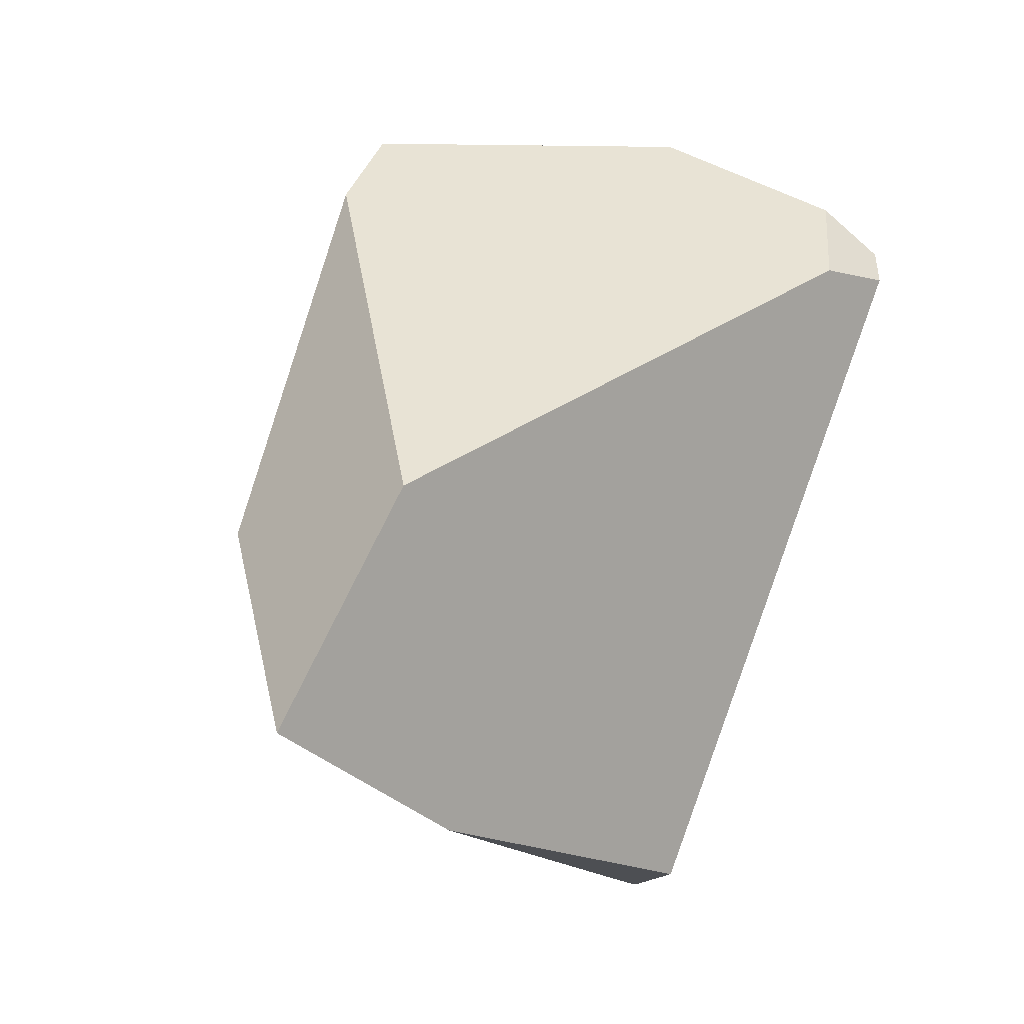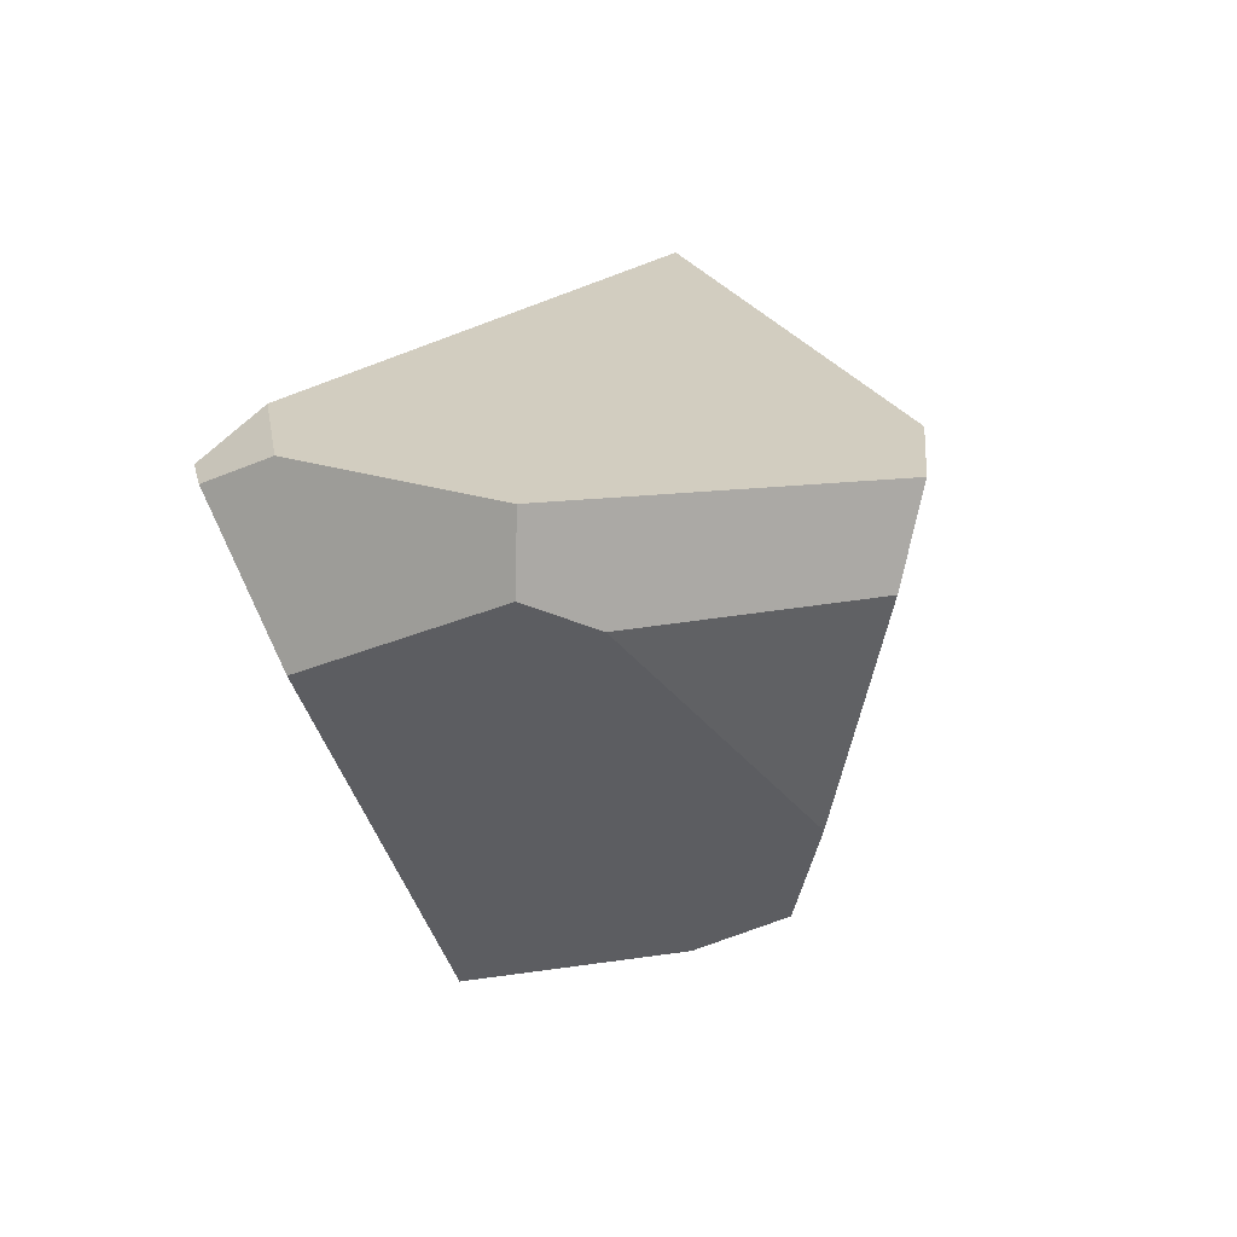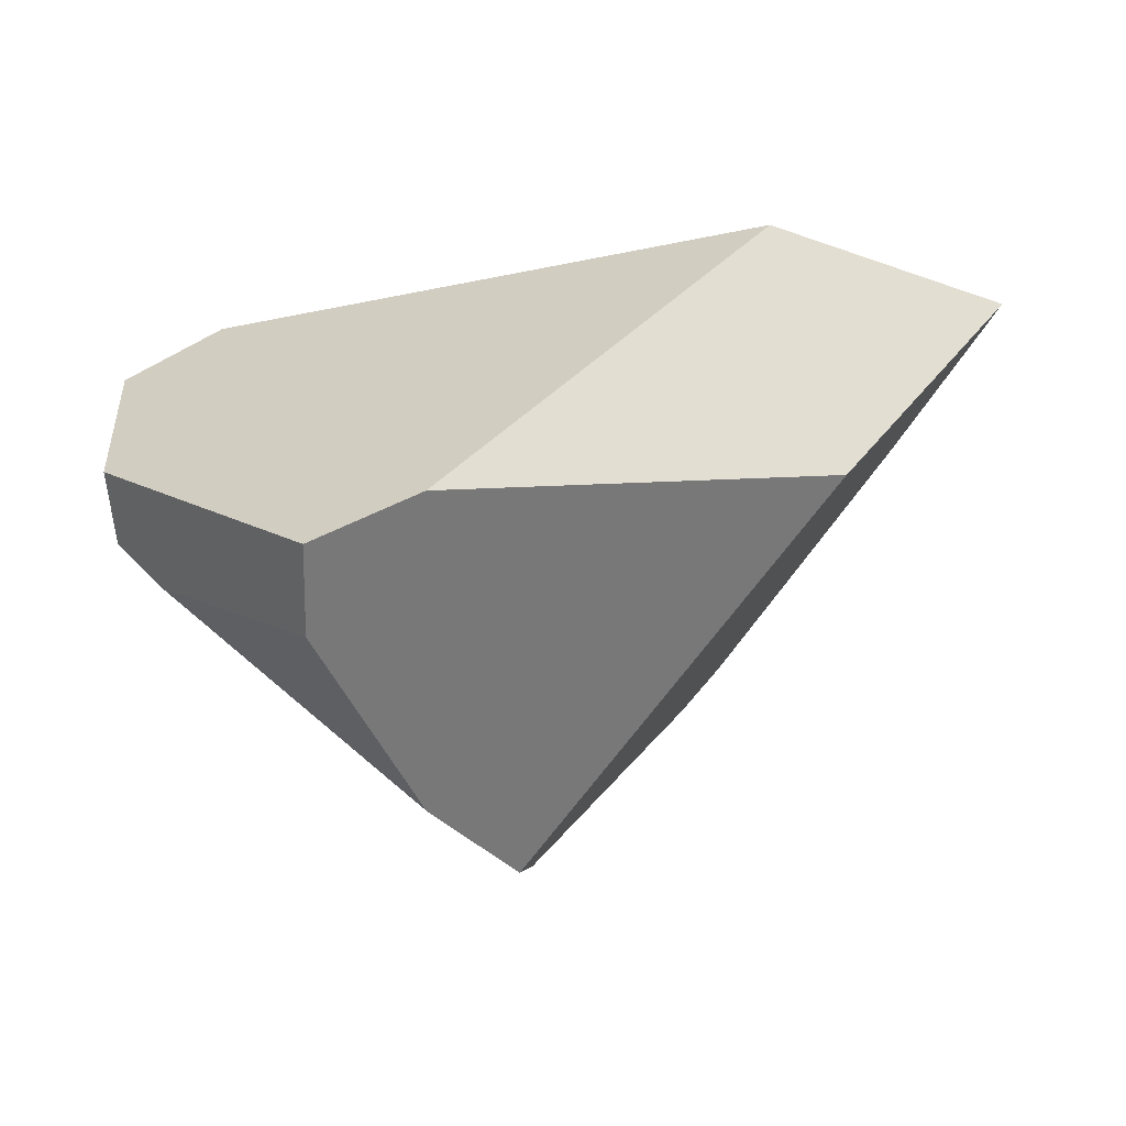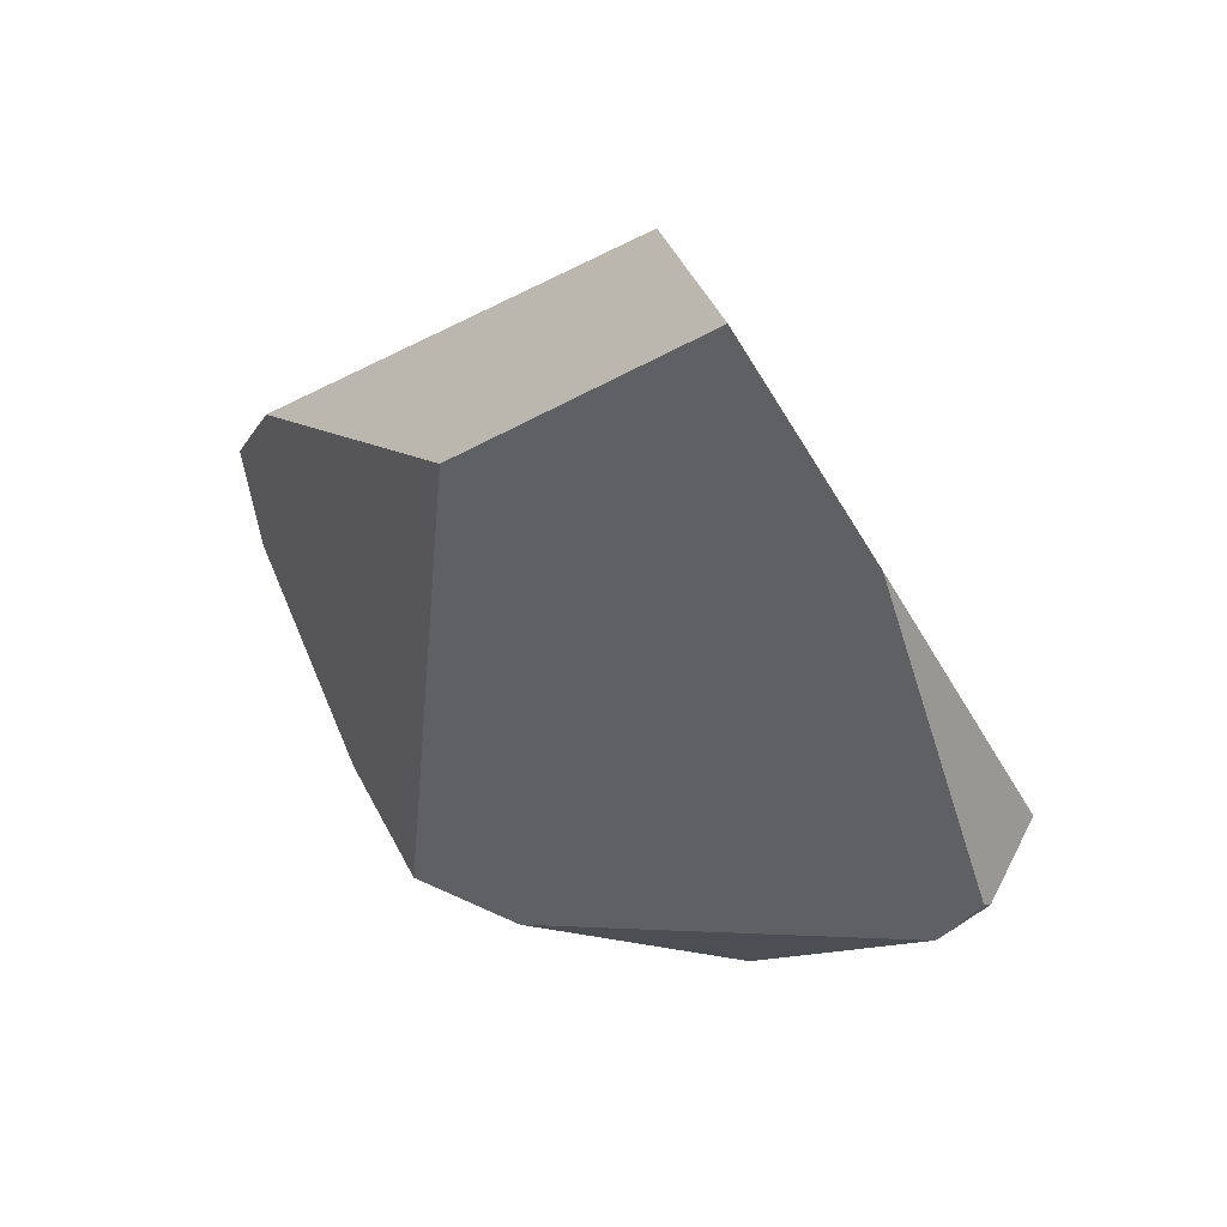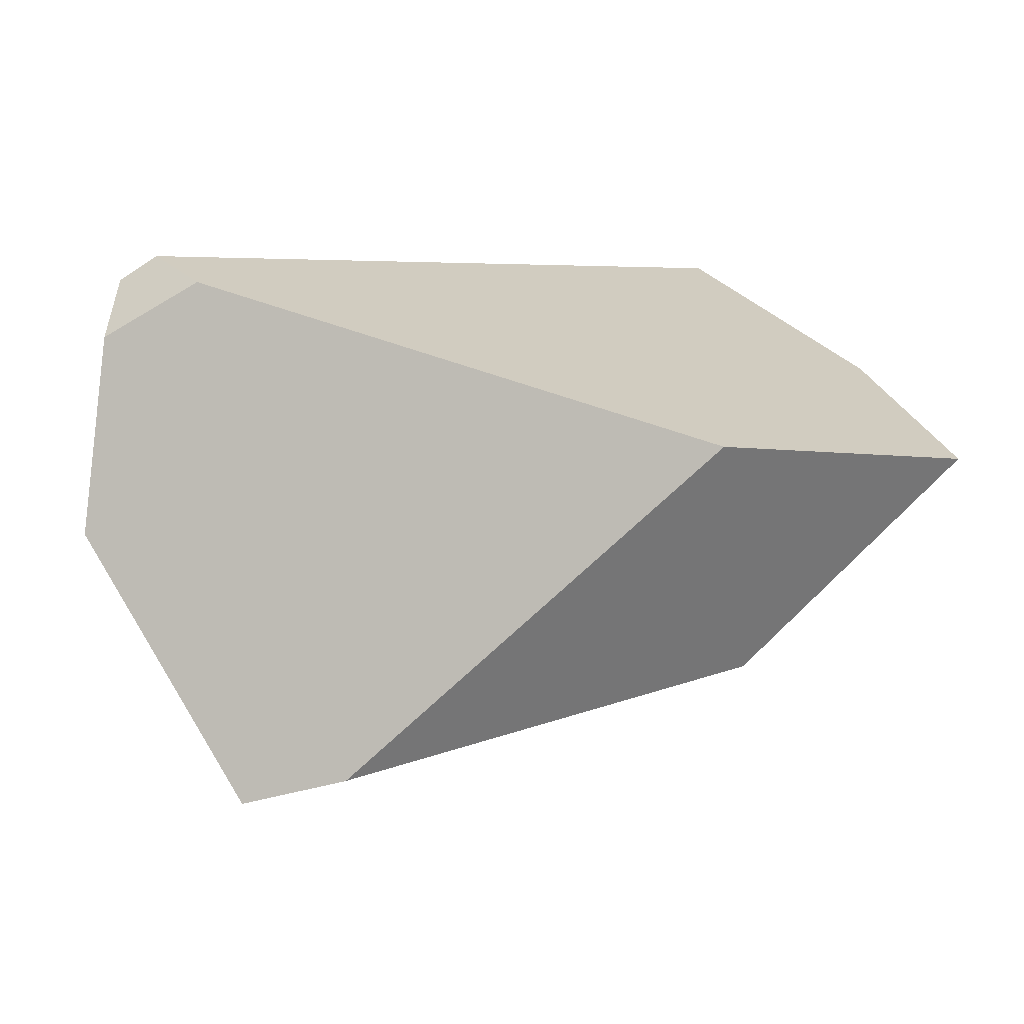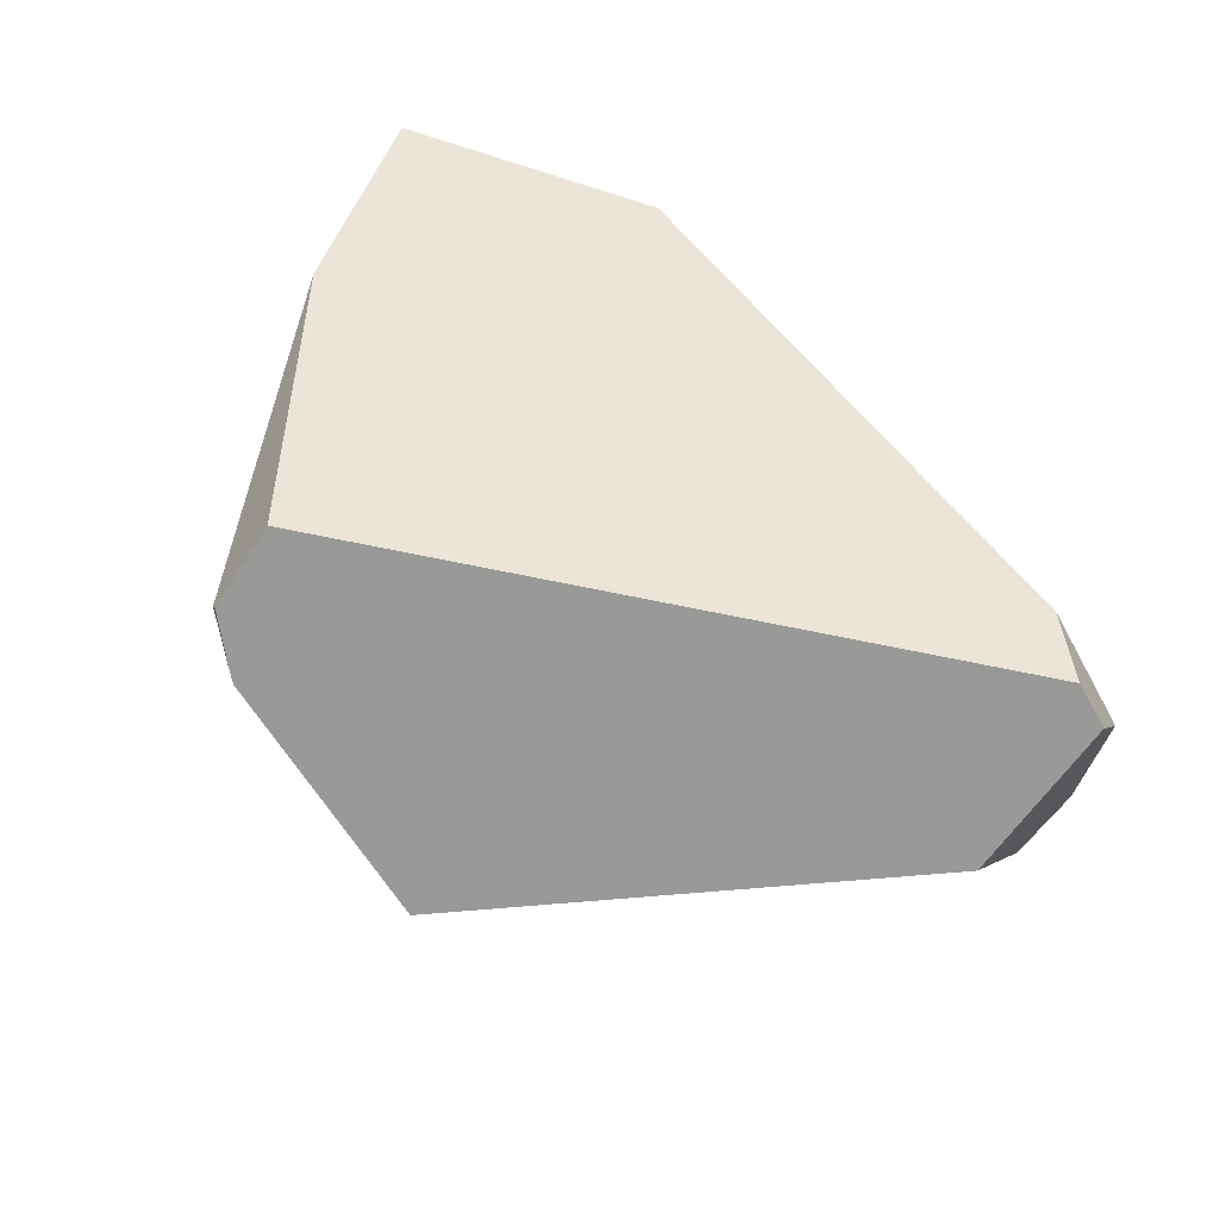
<metadata>
{"format":"obj","ext":"obj","renderer":"f3d","projection":"perspective","resolution":1024,"background":"white","views":[{"elev":58.7,"azim":120.3,"up":"+Z"},{"elev":6.0,"azim":-73.8,"up":"+Z"},{"elev":19.7,"azim":-8.6,"up":"+Z"},{"elev":3.7,"azim":80.0,"up":"+Z"},{"elev":79.4,"azim":0.2,"up":"+Z"},{"elev":79.3,"azim":-142.1,"up":"+Y"}]}
</metadata>
<code>
g  Instance
v -0.2585 -46.32 2.497
v -0.4167 -46.45 2.36
v -0.2538 -46.17 2.806
v -0.2538 -46.17 2.806
v -0.4167 -46.45 2.36
v -2.661 -46.51 4.09
v -2.661 -46.51 4.09
v -0.4167 -46.45 2.36
v -2.82 -46.6 4.036
v -2.82 -46.6 4.036
v -0.4167 -46.45 2.36
v -2.783 -46.88 3.432
v -2.783 -46.88 3.432
v -0.4167 -46.45 2.36
v -1.333 -46.94 2.115
v -1.333 -46.94 2.115
v -0.4167 -46.45 2.36
v -0.4402 -46.47 2.344
v -2.737 -47.92 3.598
v -1.803 -48.41 2.841
v -2.241 -48.73 3.689
v -1.333 -46.94 2.115
v -0.4402 -46.47 2.344
v -1.325 -47.82 2.286
v -1.803 -48.41 2.841
v -2.737 -47.92 3.598
v -1.428 -48.21 2.459
v -1.428 -48.21 2.459
v -2.737 -47.92 3.598
v -1.325 -47.82 2.286
v -1.325 -47.82 2.286
v -2.737 -47.92 3.598
v -1.333 -46.94 2.115
v -1.333 -46.94 2.115
v -2.737 -47.92 3.598
v -2.783 -46.88 3.432
v -2.783 -46.88 3.432
v -2.737 -47.92 3.598
v -2.901 -47.68 3.702
v -2.937 -47.7 4
v -2.242 -48.82 4.063
v -2.862 -46.88 4.132
v -2.862 -46.88 4.132
v -2.242 -48.82 4.063
v -2.458 -46.68 4.281
v -2.458 -46.68 4.281
v -2.242 -48.82 4.063
v -0.3342 -47.49 4.821
v -0.3342 -47.49 4.821
v -2.242 -48.82 4.063
v -1.812 -48.73 4.206
v 0.6371 -47.46 4.462
v 0.3744 -46.9 3.695
v -0.3342 -47.49 4.821
v -0.3342 -47.49 4.821
v 0.3744 -46.9 3.695
v -2.458 -46.68 4.281
v -2.458 -46.68 4.281
v 0.3744 -46.9 3.695
v -2.661 -46.51 4.09
v -2.661 -46.51 4.09
v 0.3744 -46.9 3.695
v -0.2538 -46.17 2.806
v -2.737 -47.92 3.598
v -2.241 -48.73 3.689
v -2.901 -47.68 3.702
v -2.901 -47.68 3.702
v -2.241 -48.73 3.689
v -2.937 -47.7 4
v -2.937 -47.7 4
v -2.241 -48.73 3.689
v -2.242 -48.82 4.063
v 0.3744 -46.9 3.695
v -0.2423 -46.35 2.501
v -0.2538 -46.17 2.806
v -0.2538 -46.17 2.806
v -0.2423 -46.35 2.501
v -0.2585 -46.32 2.497
v -2.862 -46.88 4.132
v -2.82 -46.6 4.036
v -2.937 -47.7 4
v -2.937 -47.7 4
v -2.82 -46.6 4.036
v -2.901 -47.68 3.702
v -2.901 -47.68 3.702
v -2.82 -46.6 4.036
v -2.783 -46.88 3.432
v -0.4402 -46.47 2.344
v -0.4167 -46.45 2.36
v -1.325 -47.82 2.286
v -1.325 -47.82 2.286
v -0.4167 -46.45 2.36
v -1.428 -48.21 2.459
v -1.428 -48.21 2.459
v -0.4167 -46.45 2.36
v -0.1936 -48.25 4.031
v -0.1936 -48.25 4.031
v -0.4167 -46.45 2.36
v 0.6371 -47.46 4.462
v 0.6371 -47.46 4.462
v -0.4167 -46.45 2.36
v 0.3744 -46.9 3.695
v 0.3744 -46.9 3.695
v -0.4167 -46.45 2.36
v -0.2423 -46.35 2.501
v -0.3342 -47.49 4.821
v -1.812 -48.73 4.206
v 0.6371 -47.46 4.462
v 0.6371 -47.46 4.462
v -1.812 -48.73 4.206
v -0.1936 -48.25 4.031
v -0.2585 -46.32 2.497
v -0.2423 -46.35 2.501
v -0.4167 -46.45 2.36
v -2.458 -46.68 4.281
v -2.661 -46.51 4.09
v -2.862 -46.88 4.132
v -2.862 -46.88 4.132
v -2.661 -46.51 4.09
v -2.82 -46.6 4.036
v -0.1936 -48.25 4.031
v -1.812 -48.73 4.206
v -1.428 -48.21 2.459
v -1.428 -48.21 2.459
v -1.812 -48.73 4.206
v -1.803 -48.41 2.841
v -1.803 -48.41 2.841
v -1.812 -48.73 4.206
v -2.241 -48.73 3.689
v -2.241 -48.73 3.689
v -1.812 -48.73 4.206
v -2.242 -48.82 4.063
f 1 2 3
f 4 5 6
f 7 8 9
f 10 11 12
f 13 14 15
f 16 17 18
f 19 20 21
f 22 23 24
f 25 26 27
f 28 29 30
f 31 32 33
f 34 35 36
f 37 38 39
f 40 41 42
f 43 44 45
f 46 47 48
f 49 50 51
f 52 53 54
f 55 56 57
f 58 59 60
f 61 62 63
f 64 65 66
f 67 68 69
f 70 71 72
f 73 74 75
f 76 77 78
f 79 80 81
f 82 83 84
f 85 86 87
f 88 89 90
f 91 92 93
f 94 95 96
f 97 98 99
f 100 101 102
f 103 104 105
f 106 107 108
f 109 110 111
f 112 113 114
f 115 116 117
f 118 119 120
f 121 122 123
f 124 125 126
f 127 128 129
f 130 131 132

</code>
